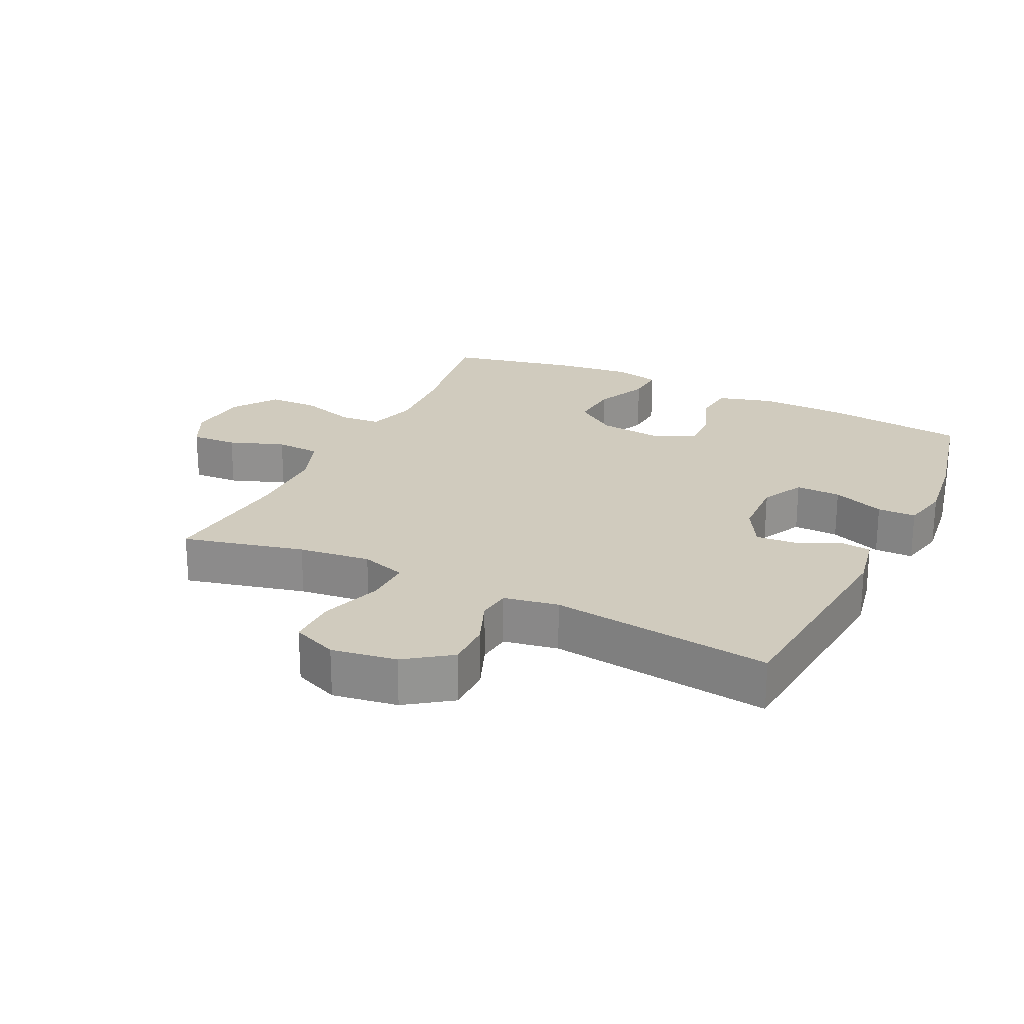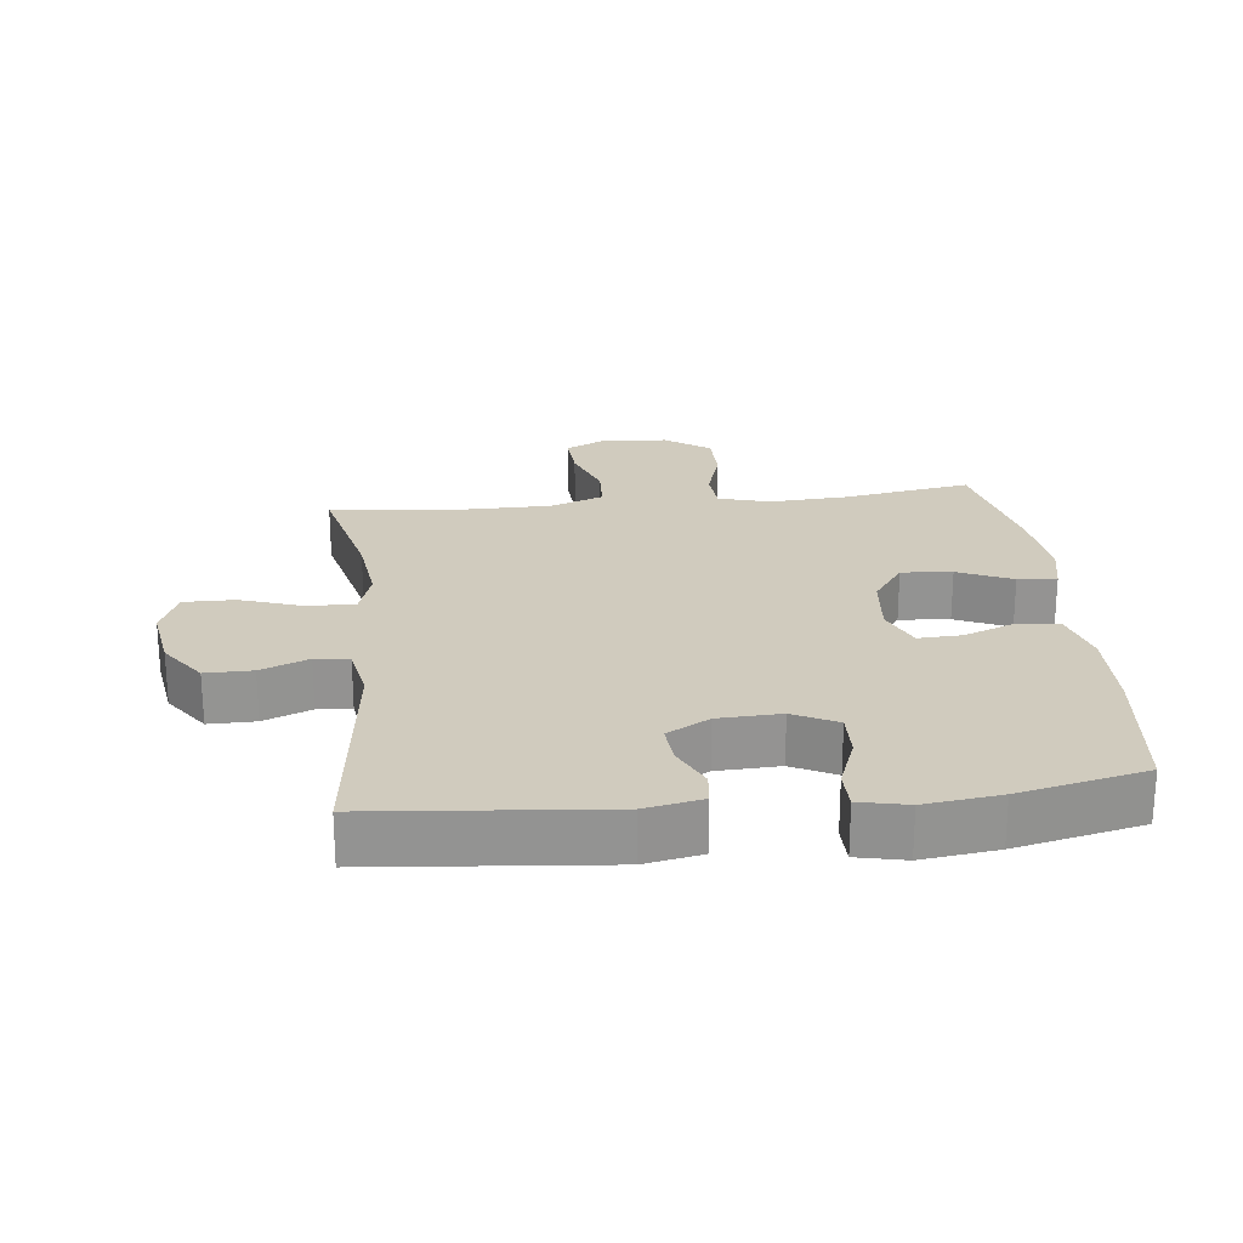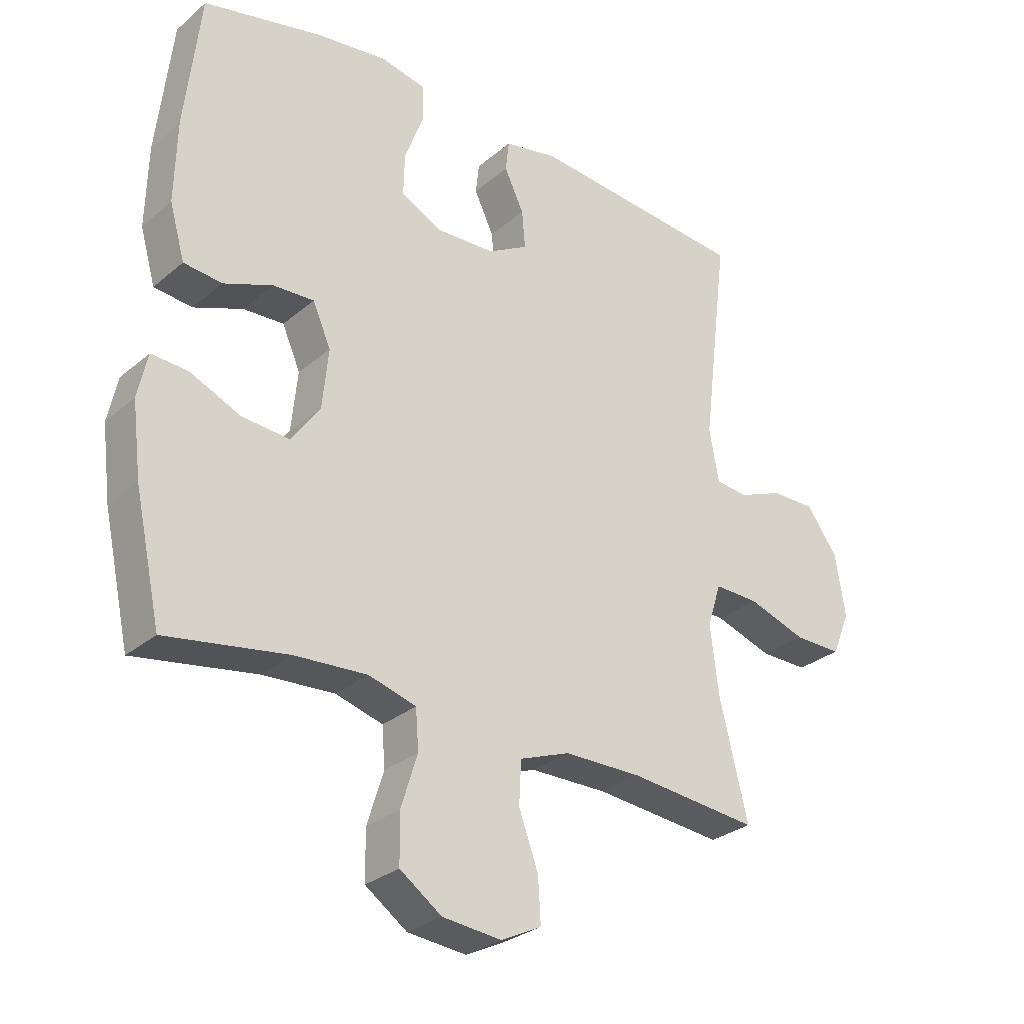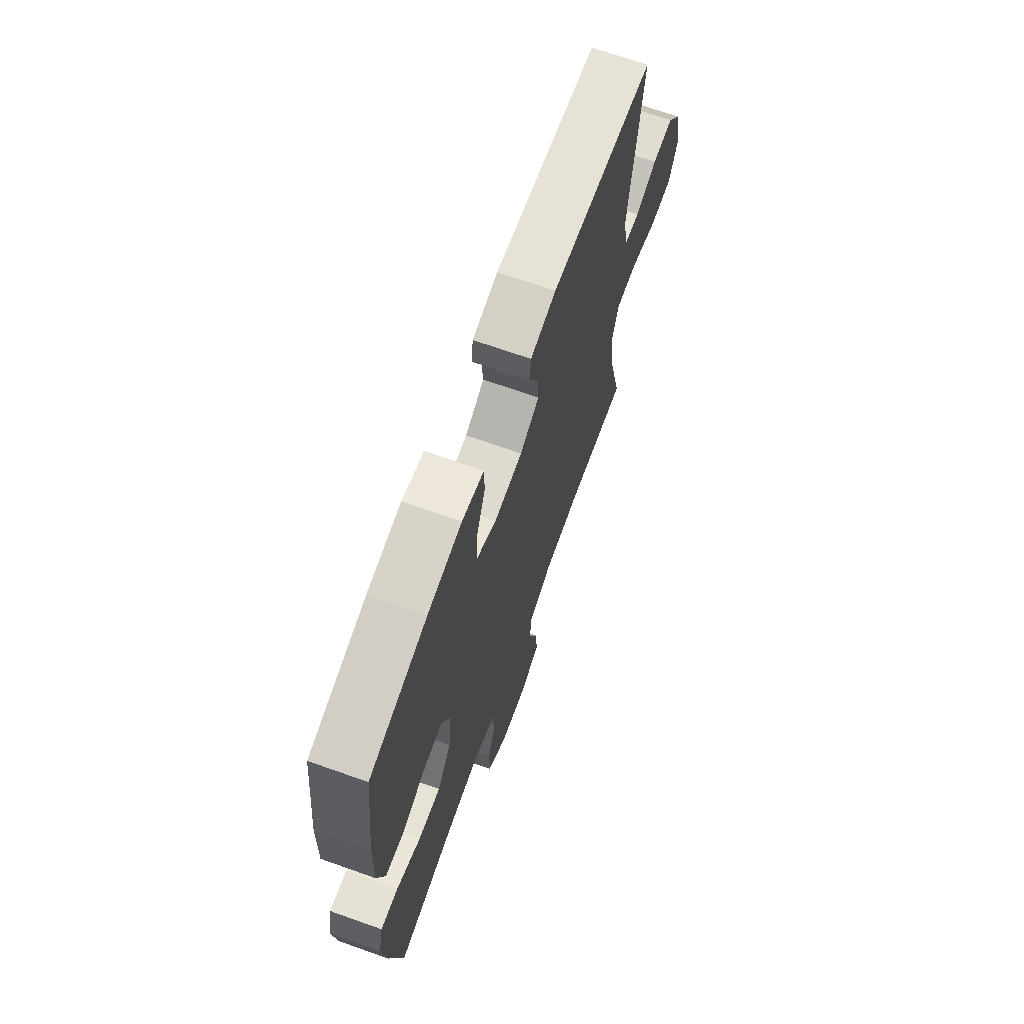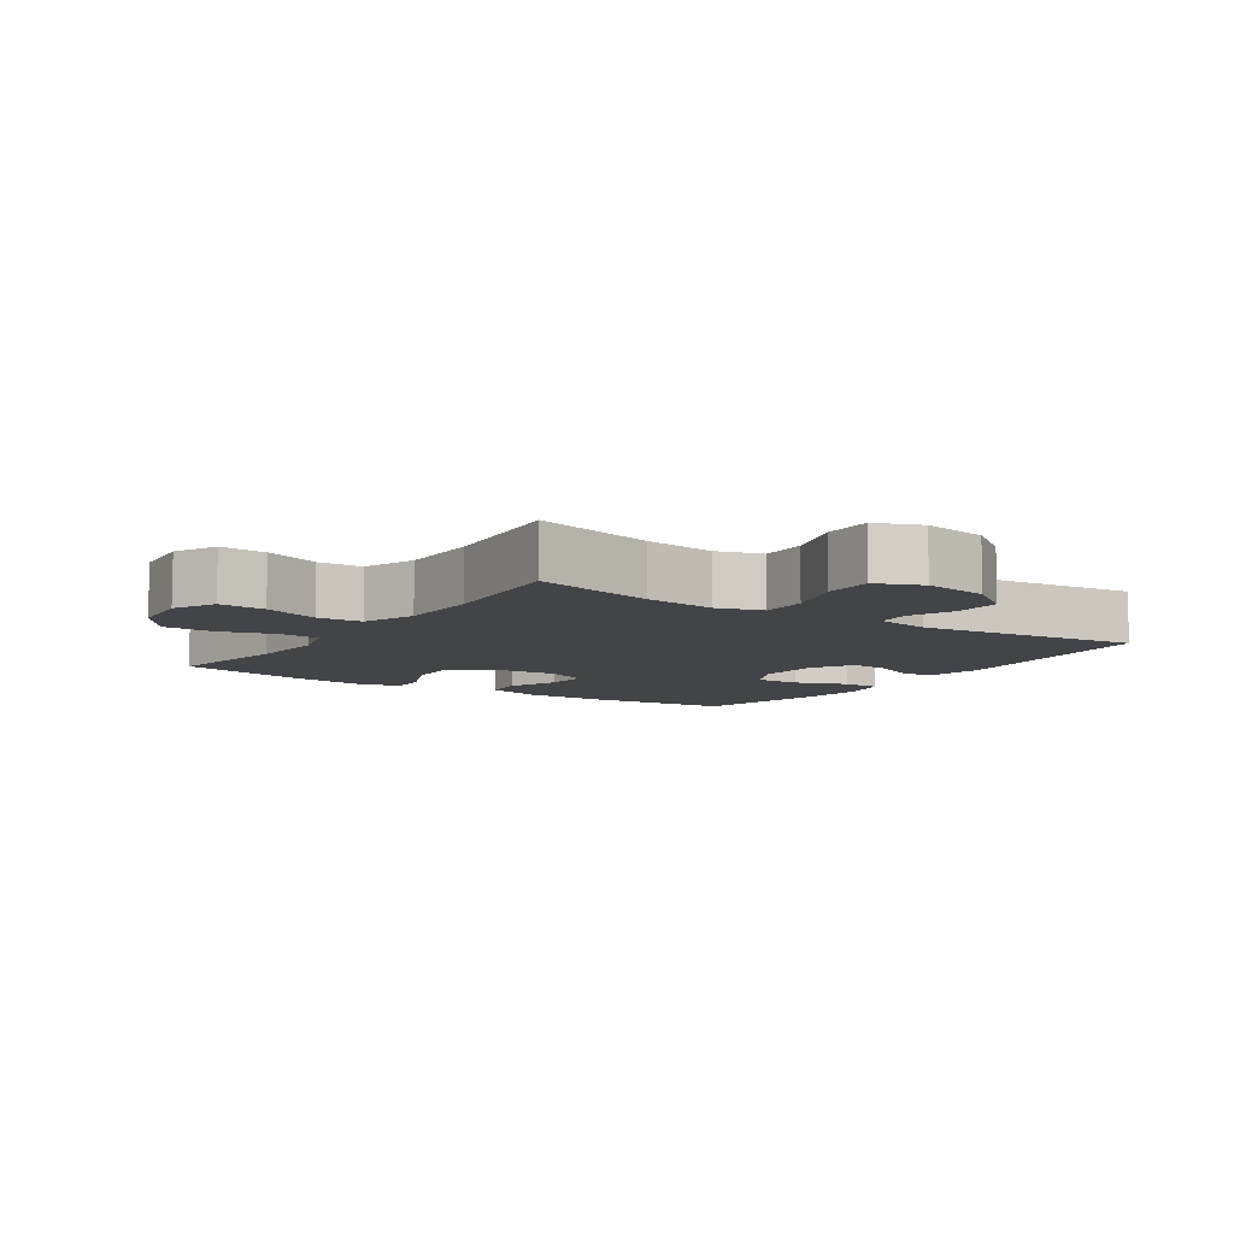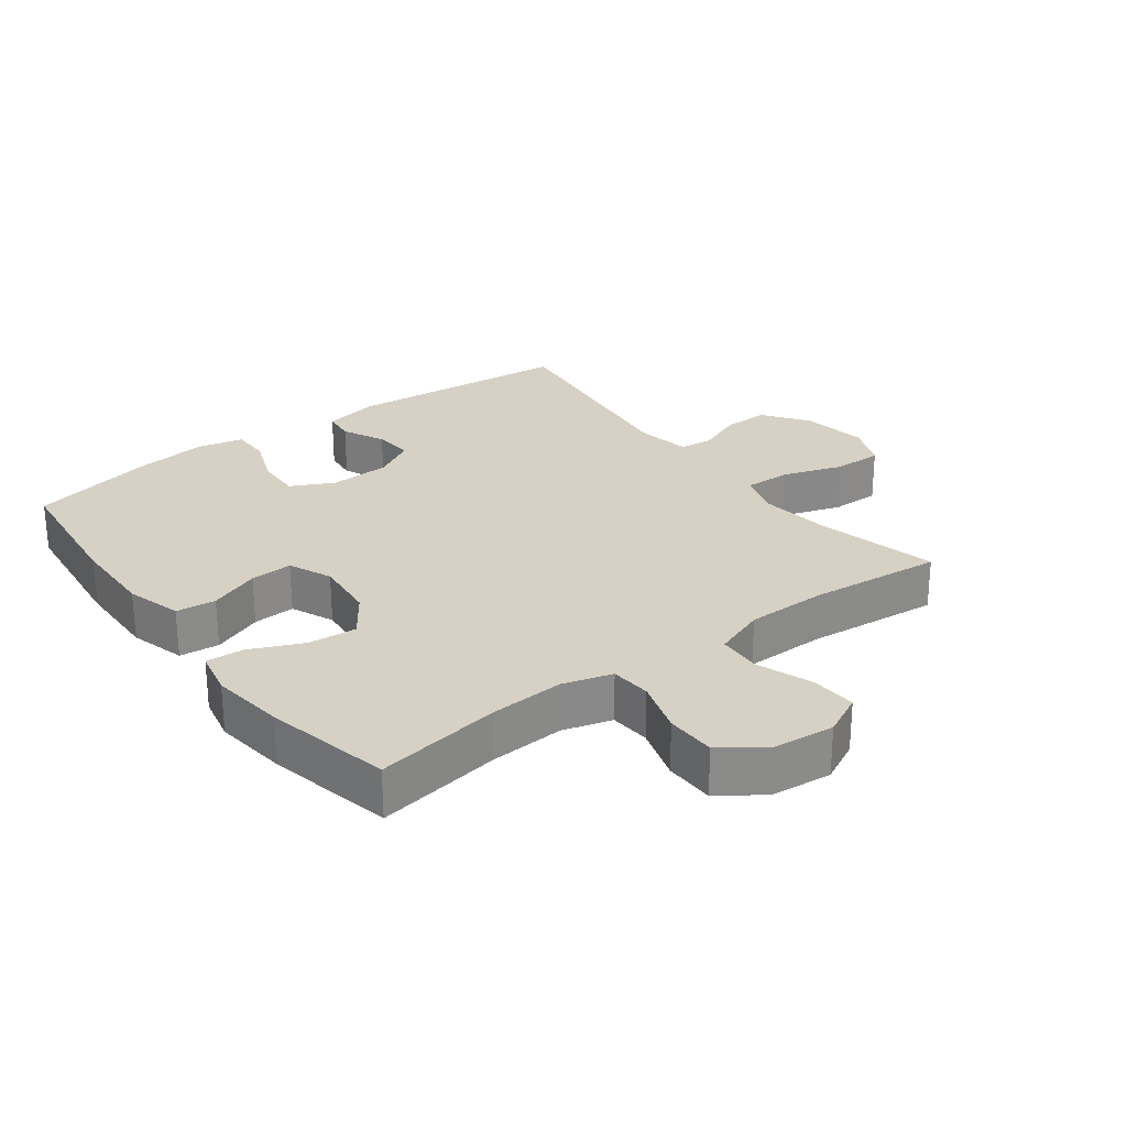
<metadata>
{"format":"obj","ext":"obj","renderer":"f3d","projection":"perspective","resolution":1024,"background":"white","views":[{"elev":23.4,"azim":-64.1,"up":"+Y"},{"elev":23.5,"azim":-6.3,"up":"+Y"},{"elev":-28.9,"azim":141.2,"up":"+Z"},{"elev":68.5,"azim":109.6,"up":"+Z"},{"elev":-8.3,"azim":-124.2,"up":"+Y"},{"elev":26.8,"azim":143.1,"up":"+Y"}]}
</metadata>
<code>
o path5576
v 0.5671 0.0375 -0.2682
v 0.5817 0.0375 -0.1495
v 0.5657 0.0375 -0.07558
v 0.5055 0.0375 -0.07943
v 0.4218 0.0375 -0.1166
v 0.3437 0.0375 -0.1231
v 0.2961 0.0375 -0.05623
v 0.2859 0.0375 0.04264
v 0.3159 0.0375 0.1111
v 0.3833 0.0375 0.1079
v 0.4637 0.0375 0.07697
v 0.5273 0.0375 0.08355
v 0.5524 0.0375 0.1725
v 0.5492 0.0375 0.3075
v 0.5237 0.0375 0.5327
v 0.3271 0.0375 0.5768
v 0.2102 0.0375 0.5916
v 0.1356 0.0375 0.5752
v 0.1349 0.0375 0.5144
v 0.166 0.0375 0.4322
v 0.168 0.0375 0.3609
v 0.1001 0.0375 0.3268
v 0.002968 0.0375 0.3308
v -0.0629 0.0375 0.3679
v -0.05774 0.0375 0.4302
v -0.02551 0.0375 0.4979
v -0.03114 0.0375 0.5485
v -0.1193 0.0375 0.5658
v -0.478 0.0375 0.5327
v -0.435 0.0375 0.1818
v -0.4507 0.0375 0.09539
v -0.5033 0.0375 0.08921
v -0.5771 0.0375 0.1187
v -0.6499 0.0375 0.1193
v -0.701 0.0375 0.04767
v -0.7173 0.0375 -0.05518
v -0.6877 0.0375 -0.127
v -0.6094 0.0375 -0.1261
v -0.5136 0.0375 -0.09374
v -0.44 0.0375 -0.09169
v -0.4175 0.0375 -0.1632
v -0.4314 0.0375 -0.277
v -0.478 0.0375 -0.4692
v -0.2643 0.0375 -0.4479
v -0.1366 0.0375 -0.4485
v -0.05362 0.0375 -0.4791
v -0.05002 0.0375 -0.5498
v -0.08204 0.0375 -0.6374
v -0.08639 0.0375 -0.7104
v -0.02025 0.0375 -0.743
v 0.0772 0.0375 -0.733
v 0.1463 0.0375 -0.6841
v 0.1473 0.0375 -0.604
v 0.1202 0.0375 -0.5172
v 0.1251 0.0375 -0.4521
v 0.2036 0.0375 -0.4293
v 0.3235 0.0375 -0.4366
v 0.5237 0.0375 -0.4692
v 0.5671 -0.0375 -0.2682
v 0.5817 -0.0375 -0.1495
v 0.5657 -0.0375 -0.07558
v 0.5055 -0.0375 -0.07943
v 0.4218 -0.0375 -0.1166
v 0.3437 -0.0375 -0.1231
v 0.2961 -0.0375 -0.05623
v 0.2859 -0.0375 0.04264
v 0.3159 -0.0375 0.1111
v 0.3833 -0.0375 0.1079
v 0.4637 -0.0375 0.07697
v 0.5273 -0.0375 0.08355
v 0.5524 -0.0375 0.1725
v 0.5492 -0.0375 0.3075
v 0.5237 -0.0375 0.5327
v 0.3271 -0.0375 0.5768
v 0.2102 -0.0375 0.5916
v 0.1356 -0.0375 0.5752
v 0.1349 -0.0375 0.5144
v 0.166 -0.0375 0.4322
v 0.168 -0.0375 0.3609
v 0.1001 -0.0375 0.3268
v 0.002968 -0.0375 0.3308
v -0.0629 -0.0375 0.3679
v -0.05774 -0.0375 0.4302
v -0.02551 -0.0375 0.4979
v -0.03114 -0.0375 0.5485
v -0.1193 -0.0375 0.5658
v -0.478 -0.0375 0.5327
v -0.435 -0.0375 0.1818
v -0.4507 -0.0375 0.09539
v -0.5033 -0.0375 0.08921
v -0.5771 -0.0375 0.1187
v -0.6499 -0.0375 0.1193
v -0.701 -0.0375 0.04767
v -0.7173 -0.0375 -0.05518
v -0.6877 -0.0375 -0.127
v -0.6094 -0.0375 -0.1261
v -0.5136 -0.0375 -0.09374
v -0.44 -0.0375 -0.09169
v -0.4175 -0.0375 -0.1632
v -0.4314 -0.0375 -0.277
v -0.478 -0.0375 -0.4692
v -0.2643 -0.0375 -0.4479
v -0.1366 -0.0375 -0.4485
v -0.05362 -0.0375 -0.4791
v -0.05002 -0.0375 -0.5498
v -0.08204 -0.0375 -0.6374
v -0.08639 -0.0375 -0.7104
v -0.02025 -0.0375 -0.743
v 0.0772 -0.0375 -0.733
v 0.1463 -0.0375 -0.6841
v 0.1473 -0.0375 -0.604
v 0.1202 -0.0375 -0.5172
v 0.1251 -0.0375 -0.4521
v 0.2036 -0.0375 -0.4293
v 0.3235 -0.0375 -0.4366
v 0.5237 -0.0375 -0.4692
v 0.5671 0.0375 -0.2682
v 0.5817 0.0375 -0.1495
v 0.5657 0.0375 -0.07558
v 0.5657 0.0375 -0.07558
v 0.5055 0.0375 -0.07943
v 0.5273 0.0375 0.08355
v 0.5273 0.0375 0.08355
v 0.5524 0.0375 0.1725
v 0.5492 0.0375 0.3075
v 0.5237 0.0375 -0.4692
v 0.5237 0.0375 -0.4692
v 0.4637 0.0375 0.07697
v 0.5237 0.0375 0.5327
v 0.5237 0.0375 0.5327
v 0.4218 0.0375 -0.1166
v 0.3833 0.0375 0.1079
v 0.3271 0.0375 0.5768
v 0.3235 0.0375 -0.4366
v 0.3437 0.0375 -0.1231
v 0.3159 0.0375 0.1111
v 0.3159 0.0375 0.1111
v 0.2961 0.0375 -0.05623
v 0.2102 0.0375 0.5916
v 0.2036 0.0375 -0.4293
v 0.2859 0.0375 0.04264
v 0.1356 0.0375 0.5752
v 0.1356 0.0375 0.5752
v 0.1251 0.0375 -0.4521
v 0.1251 0.0375 -0.4521
v 0.166 0.0375 0.4322
v 0.168 0.0375 0.3609
v 0.168 0.0375 0.3609
v 0.1001 0.0375 0.3268
v 0.1349 0.0375 0.5144
v 0.1463 0.0375 -0.6841
v 0.1473 0.0375 -0.604
v 0.1202 0.0375 -0.5172
v 0.0772 0.0375 -0.733
v 0.002968 0.0375 0.3308
v -0.02025 0.0375 -0.743
v -0.0629 0.0375 0.3679
v -0.0629 0.0375 0.3679
v -0.08639 0.0375 -0.7104
v -0.08639 0.0375 -0.7104
v -0.05774 0.0375 0.4302
v -0.02551 0.0375 0.4979
v -0.03114 0.0375 0.5485
v -0.03114 0.0375 0.5485
v -0.1193 0.0375 0.5658
v -0.08204 0.0375 -0.6374
v -0.05002 0.0375 -0.5498
v -0.05362 0.0375 -0.4791
v -0.05362 0.0375 -0.4791
v -0.1366 0.0375 -0.4485
v -0.2643 0.0375 -0.4479
v -0.478 0.0375 -0.4692
v -0.478 0.0375 -0.4692
v -0.4314 0.0375 -0.277
v -0.4175 0.0375 -0.1632
v -0.44 0.0375 -0.09169
v -0.44 0.0375 -0.09169
v -0.435 0.0375 0.1818
v -0.4507 0.0375 0.09539
v -0.4507 0.0375 0.09539
v -0.5136 0.0375 -0.09374
v -0.5033 0.0375 0.08921
v -0.478 0.0375 0.5327
v -0.478 0.0375 0.5327
v -0.5771 0.0375 0.1187
v -0.6094 0.0375 -0.1261
v -0.6499 0.0375 0.1193
v -0.6877 0.0375 -0.127
v -0.6877 0.0375 -0.127
v -0.701 0.0375 0.04767
v -0.7173 0.0375 -0.05518
v 0.5671 -0.0375 -0.2682
v 0.5817 -0.0375 -0.1495
v 0.5657 -0.0375 -0.07558
v 0.5657 -0.0375 -0.07558
v 0.5055 -0.0375 -0.07943
v 0.5273 -0.0375 0.08355
v 0.5273 -0.0375 0.08355
v 0.5524 -0.0375 0.1725
v 0.5492 -0.0375 0.3075
v 0.5237 -0.0375 -0.4692
v 0.5237 -0.0375 -0.4692
v 0.4637 -0.0375 0.07697
v 0.5237 -0.0375 0.5327
v 0.5237 -0.0375 0.5327
v 0.4218 -0.0375 -0.1166
v 0.3833 -0.0375 0.1079
v 0.3271 -0.0375 0.5768
v 0.3235 -0.0375 -0.4366
v 0.3437 -0.0375 -0.1231
v 0.3159 -0.0375 0.1111
v 0.3159 -0.0375 0.1111
v 0.2961 -0.0375 -0.05623
v 0.2102 -0.0375 0.5916
v 0.2036 -0.0375 -0.4293
v 0.2859 -0.0375 0.04264
v 0.1356 -0.0375 0.5752
v 0.1356 -0.0375 0.5752
v 0.1251 -0.0375 -0.4521
v 0.1251 -0.0375 -0.4521
v 0.166 -0.0375 0.4322
v 0.168 -0.0375 0.3609
v 0.168 -0.0375 0.3609
v 0.1001 -0.0375 0.3268
v 0.1349 -0.0375 0.5144
v 0.1463 -0.0375 -0.6841
v 0.1473 -0.0375 -0.604
v 0.1202 -0.0375 -0.5172
v 0.0772 -0.0375 -0.733
v 0.002968 -0.0375 0.3308
v -0.02025 -0.0375 -0.743
v -0.0629 -0.0375 0.3679
v -0.0629 -0.0375 0.3679
v -0.08639 -0.0375 -0.7104
v -0.08639 -0.0375 -0.7104
v -0.05774 -0.0375 0.4302
v -0.02551 -0.0375 0.4979
v -0.03114 -0.0375 0.5485
v -0.03114 -0.0375 0.5485
v -0.1193 -0.0375 0.5658
v -0.08204 -0.0375 -0.6374
v -0.05002 -0.0375 -0.5498
v -0.05362 -0.0375 -0.4791
v -0.05362 -0.0375 -0.4791
v -0.1366 -0.0375 -0.4485
v -0.2643 -0.0375 -0.4479
v -0.478 -0.0375 -0.4692
v -0.478 -0.0375 -0.4692
v -0.4314 -0.0375 -0.277
v -0.4175 -0.0375 -0.1632
v -0.44 -0.0375 -0.09169
v -0.44 -0.0375 -0.09169
v -0.435 -0.0375 0.1818
v -0.4507 -0.0375 0.09539
v -0.4507 -0.0375 0.09539
v -0.5136 -0.0375 -0.09374
v -0.5033 -0.0375 0.08921
v -0.478 -0.0375 0.5327
v -0.478 -0.0375 0.5327
v -0.5771 -0.0375 0.1187
v -0.6094 -0.0375 -0.1261
v -0.6499 -0.0375 0.1193
v -0.6877 -0.0375 -0.127
v -0.6877 -0.0375 -0.127
v -0.701 -0.0375 0.04767
v -0.7173 -0.0375 -0.05518
f 254 251 230
f 216 211 224
f 246 245 250
f 245 219 213
f 260 256 257
f 193 206 192
f 250 216 230
f 222 211 200
f 253 232 258
f 227 229 226
f 219 243 228
f 221 214 225
f 221 208 214
f 265 256 260
f 249 246 250
f 262 265 260
f 215 209 210
f 192 206 209
f 222 200 208
f 256 265 261
f 257 251 254
f 242 228 243
f 200 207 199
f 266 261 265
f 256 251 257
f 210 209 206
f 227 242 229
f 199 203 197
f 234 231 241
f 250 213 216
f 196 193 194
f 263 261 266
f 213 215 210
f 224 211 222
f 206 193 196
f 192 209 201
f 245 213 250
f 228 242 227
f 219 215 213
f 211 207 200
f 241 229 242
f 253 230 232
f 236 237 240
f 240 232 236
f 222 208 221
f 258 232 240
f 208 200 204
f 243 219 245
f 229 241 231
f 254 230 253
f 251 250 230
f 240 237 238
f 199 207 203
f 246 249 247
f 230 216 224
f 225 214 217
f 1 2 60 59
f 2 120 195 60
f 3 4 62 61
f 123 13 71 198
f 13 14 72 71
f 127 1 59 202
f 11 12 70 69
f 14 130 205 72
f 4 5 63 62
f 10 11 69 68
f 15 16 74 73
f 57 58 116 115
f 5 6 64 63
f 137 10 68 212
f 6 7 65 64
f 16 17 75 74
f 56 57 115 114
f 8 9 67 66
f 7 8 66 65
f 17 143 218 75
f 145 56 114 220
f 20 148 223 78
f 21 22 80 79
f 19 20 78 77
f 18 19 77 76
f 52 53 111 110
f 53 54 112 111
f 51 52 110 109
f 54 55 113 112
f 22 23 81 80
f 50 51 109 108
f 23 158 233 81
f 160 50 108 235
f 25 26 84 83
f 26 164 239 84
f 27 28 86 85
f 48 49 107 106
f 47 48 106 105
f 169 47 105 244
f 45 46 104 103
f 24 25 83 82
f 44 45 103 102
f 173 44 102 248
f 42 43 101 100
f 41 42 100 99
f 177 41 99 252
f 30 180 255 88
f 39 40 98 97
f 31 32 90 89
f 184 30 88 259
f 28 29 87 86
f 32 33 91 90
f 38 39 97 96
f 33 34 92 91
f 189 38 96 264
f 34 35 93 92
f 36 37 95 94
f 35 36 94 93
f 179 155 176
f 141 149 136
f 171 175 170
f 170 138 144
f 185 182 181
f 118 117 131
f 175 155 141
f 147 125 136
f 178 183 157
f 152 151 154
f 144 153 168
f 146 150 139
f 146 139 133
f 190 185 181
f 174 175 171
f 187 185 190
f 140 135 134
f 117 134 131
f 147 133 125
f 181 186 190
f 182 179 176
f 167 168 153
f 125 124 132
f 191 190 186
f 181 182 176
f 135 131 134
f 152 154 167
f 124 122 128
f 159 166 156
f 175 141 138
f 121 119 118
f 188 191 186
f 138 135 140
f 149 147 136
f 131 121 118
f 117 126 134
f 170 175 138
f 153 152 167
f 144 138 140
f 136 125 132
f 166 167 154
f 178 157 155
f 161 165 162
f 165 161 157
f 147 146 133
f 183 165 157
f 133 129 125
f 168 170 144
f 154 156 166
f 179 178 155
f 176 155 175
f 165 163 162
f 124 128 132
f 171 172 174
f 155 149 141
f 150 142 139

</code>
